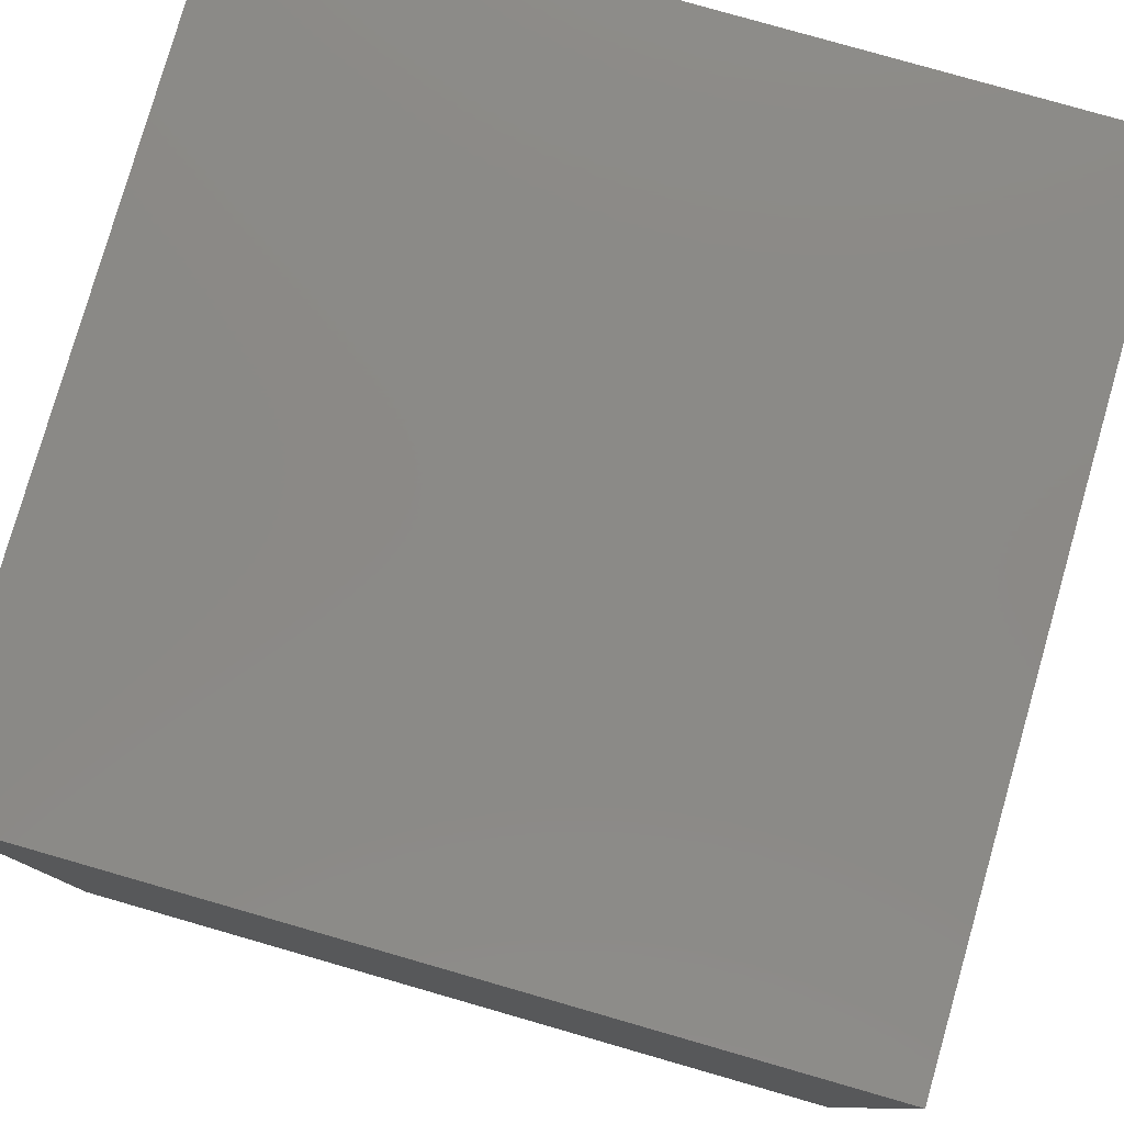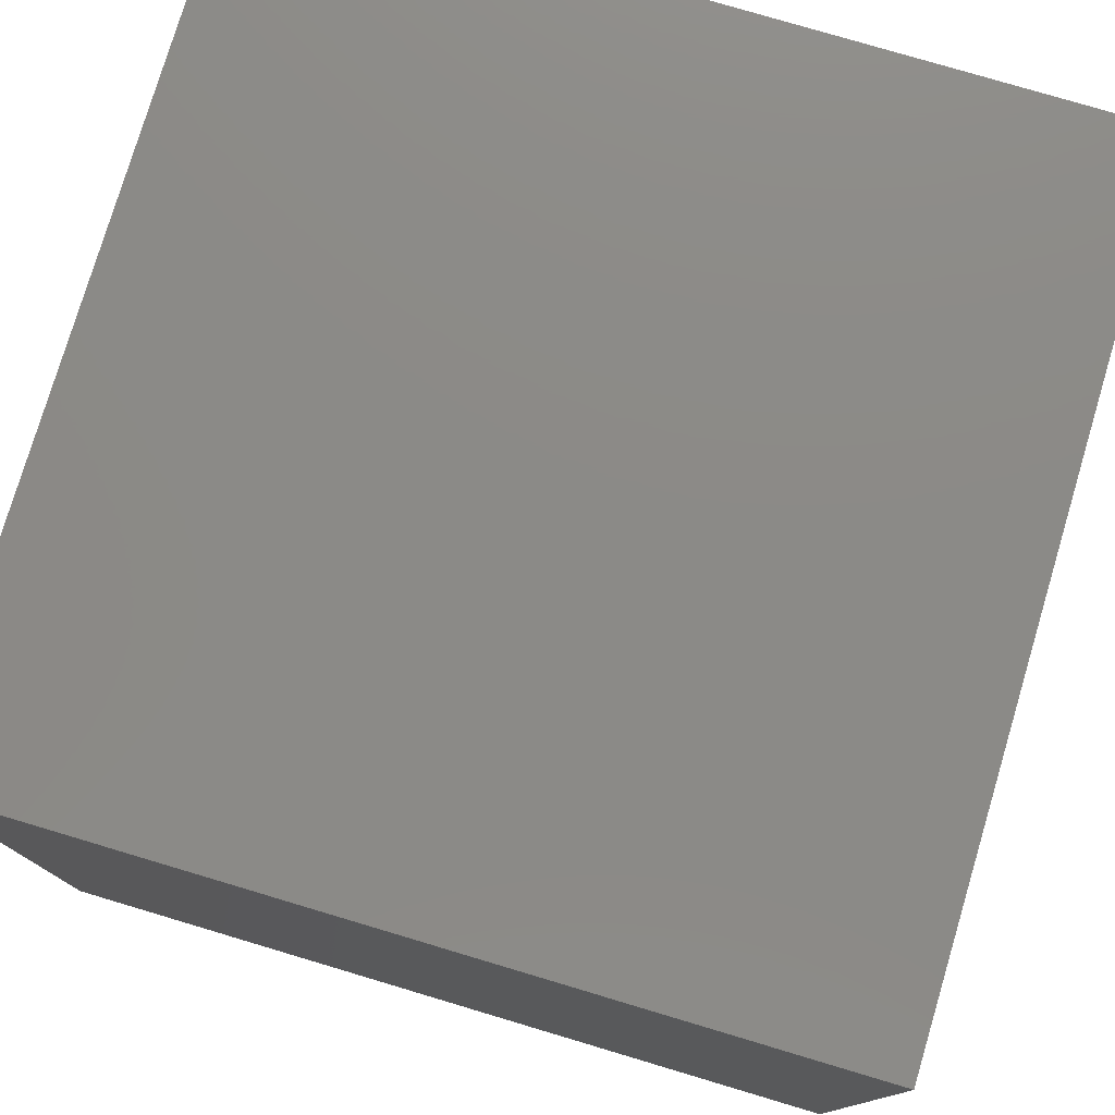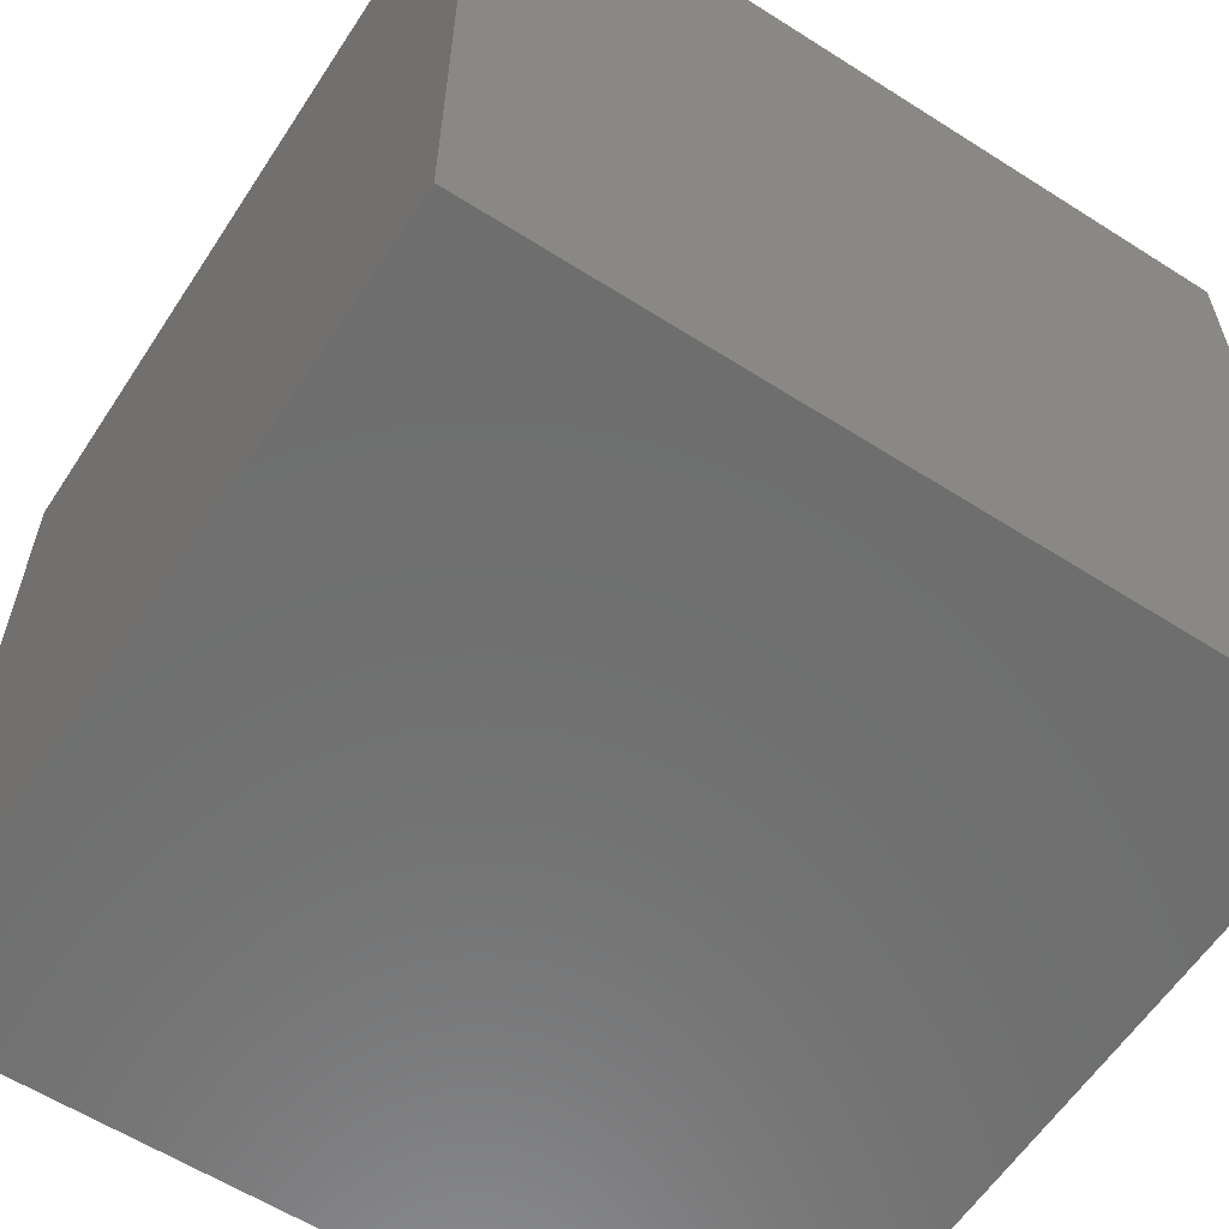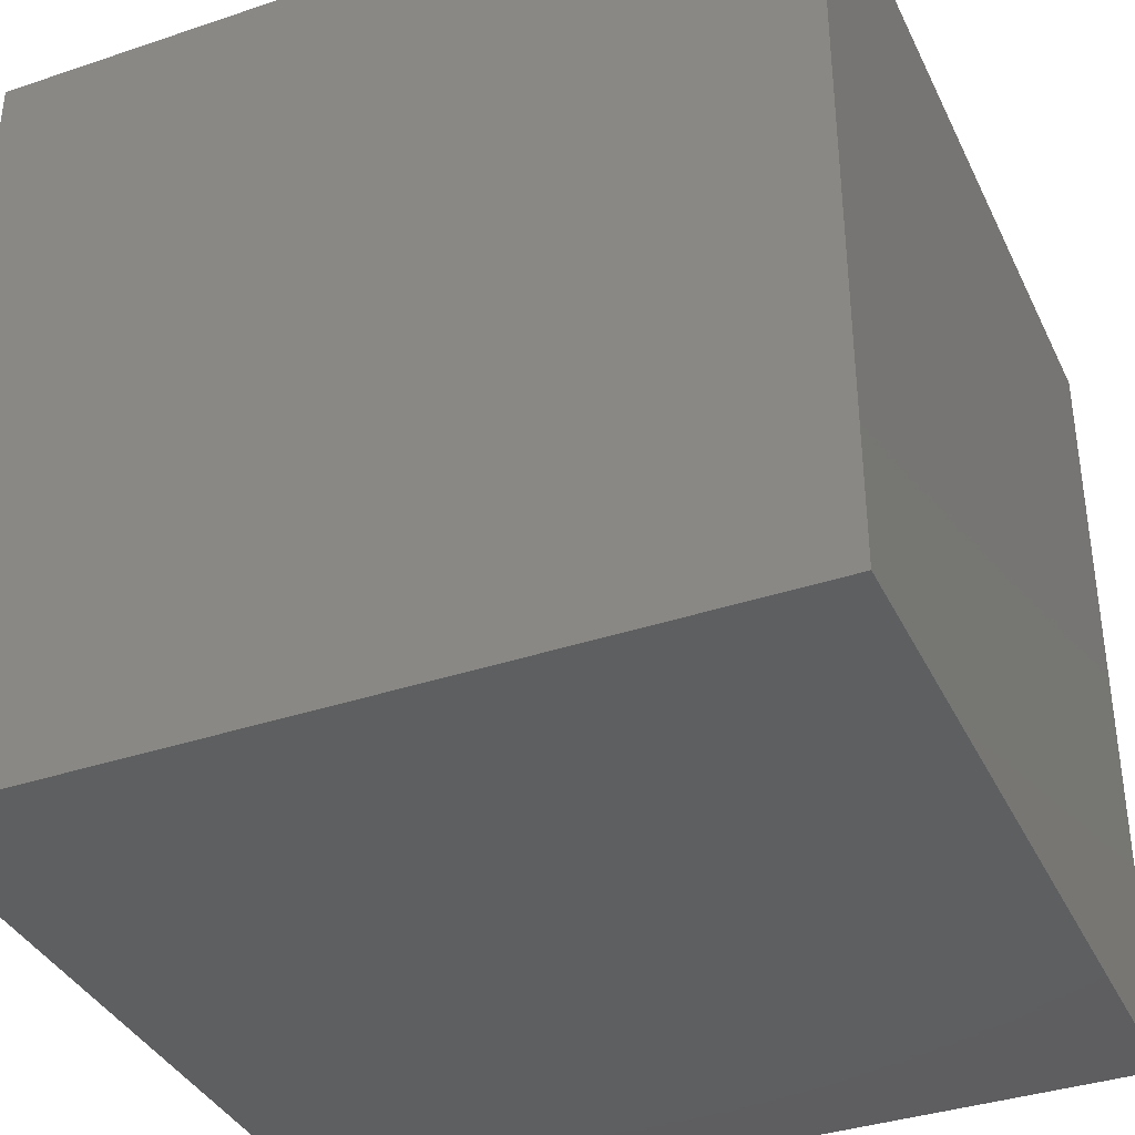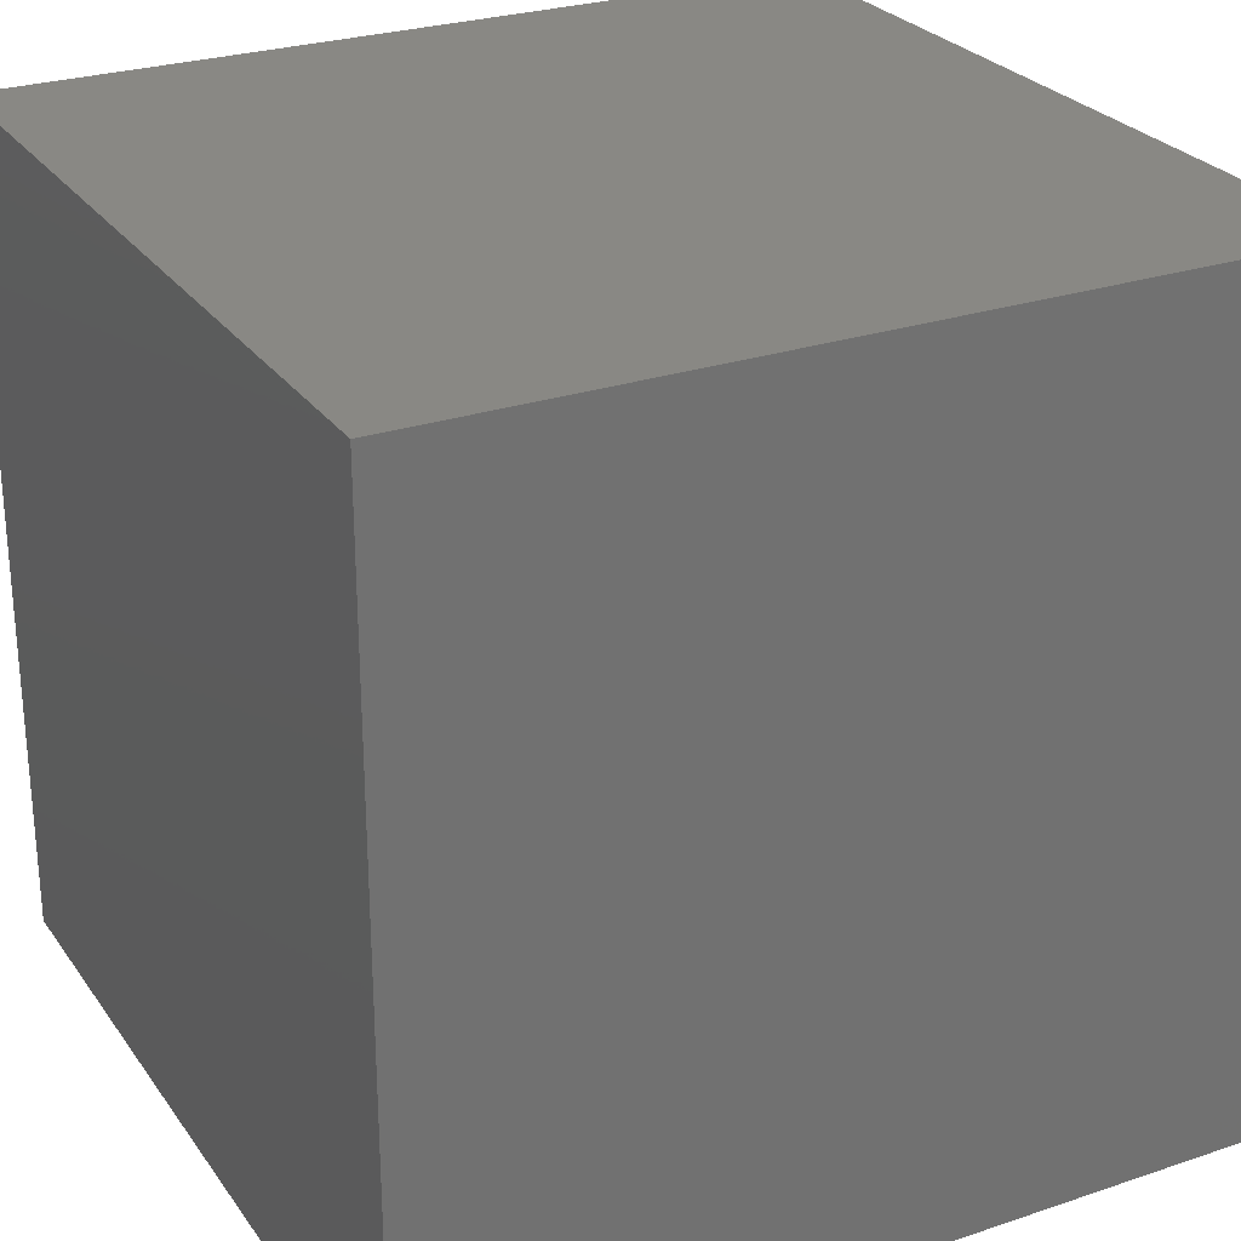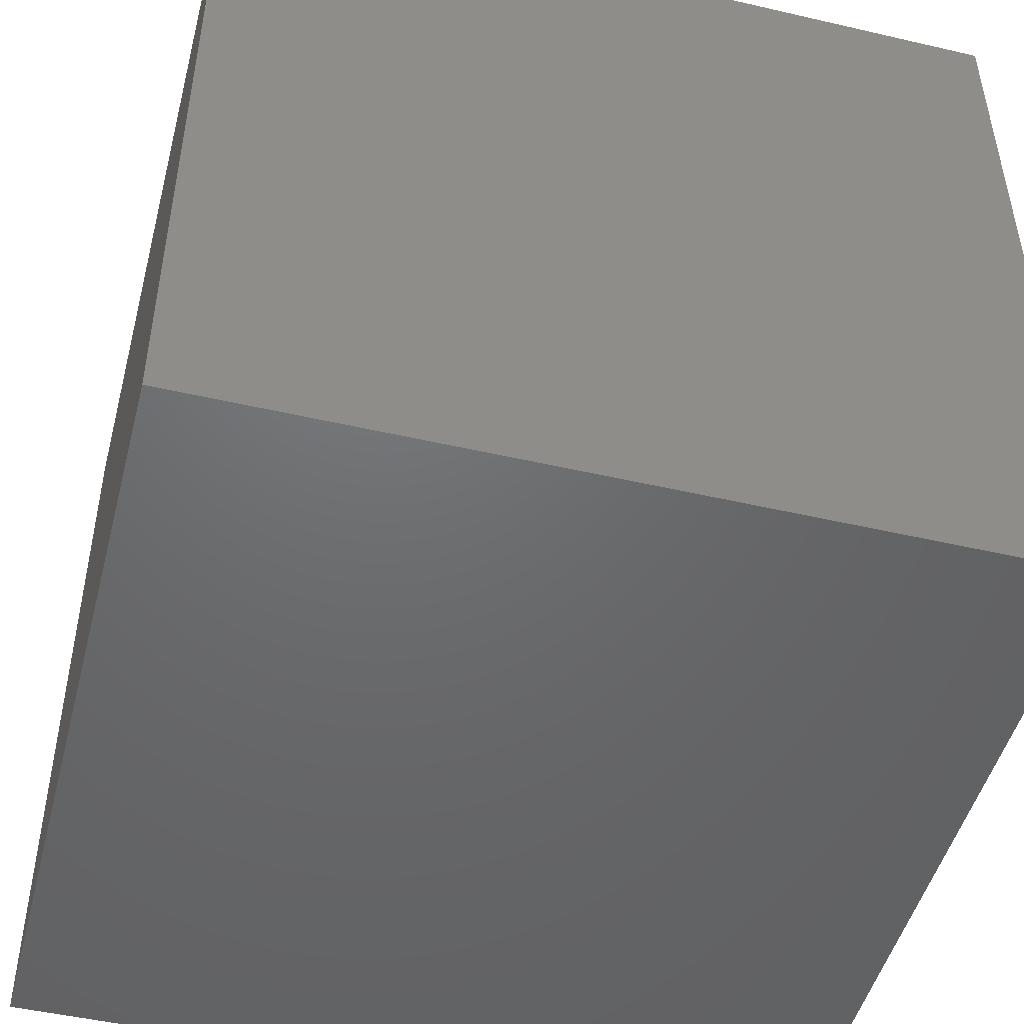
<metadata>
{"format":"stl","ext":"stl","renderer":"f3d","projection":"perspective","resolution":1024,"background":"white","views":[{"elev":79.4,"azim":106.0,"up":"+Y"},{"elev":77.8,"azim":-163.4,"up":"+Z"},{"elev":-60.0,"azim":-123.1,"up":"+Y"},{"elev":-37.1,"azim":113.4,"up":"+Z"},{"elev":26.8,"azim":62.4,"up":"+Z"},{"elev":-48.4,"azim":-104.5,"up":"+Y"}]}
</metadata>
<code>
# stl→obj: 8 verts, 12 faces
v -8 3 1
v -9 3 1
v -8 2 1
v -9 2 1
v -8 2 0
v -9 2 0
v -8 3 0
v -9 3 0
f 1 2 3
f 3 2 4
f 5 6 7
f 7 6 8
f 4 6 3
f 3 6 5
f 2 8 4
f 4 8 6
f 1 7 2
f 2 7 8
f 3 5 1
f 1 5 7

</code>
